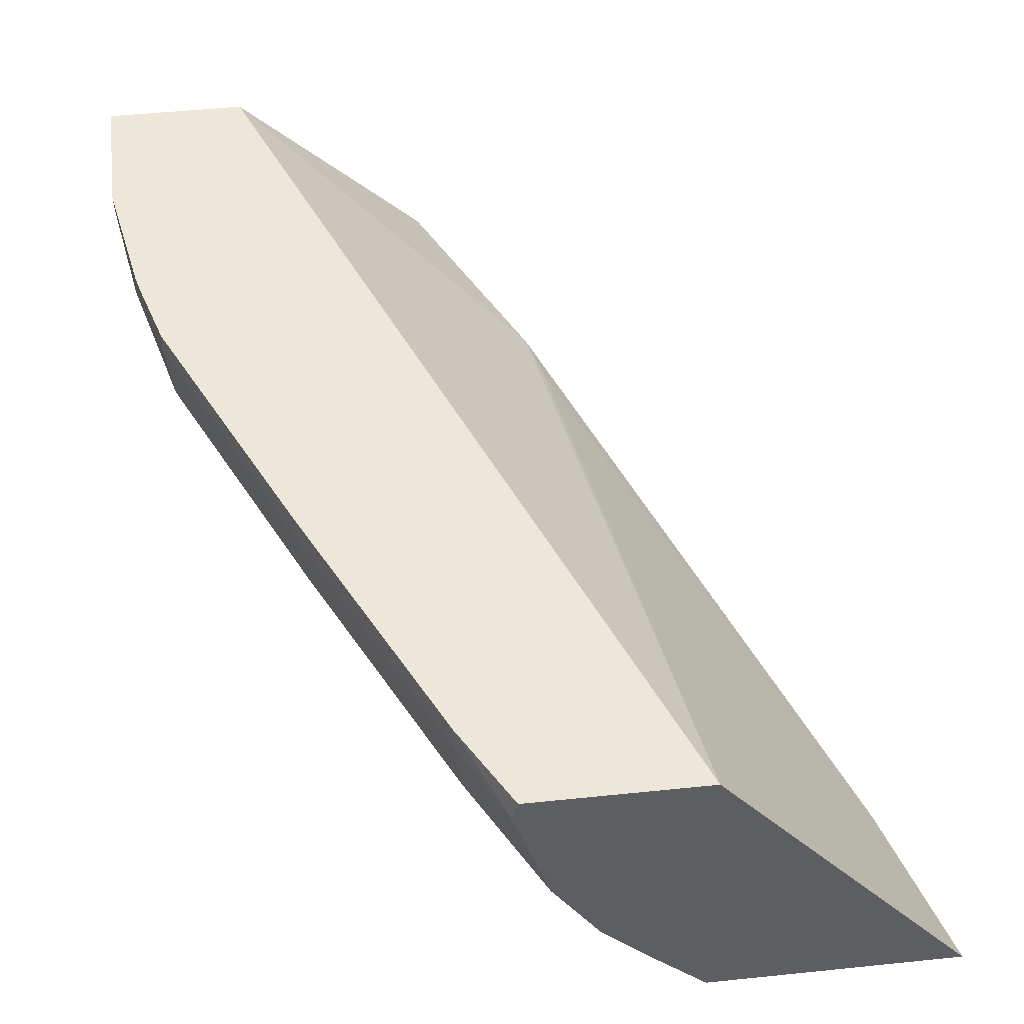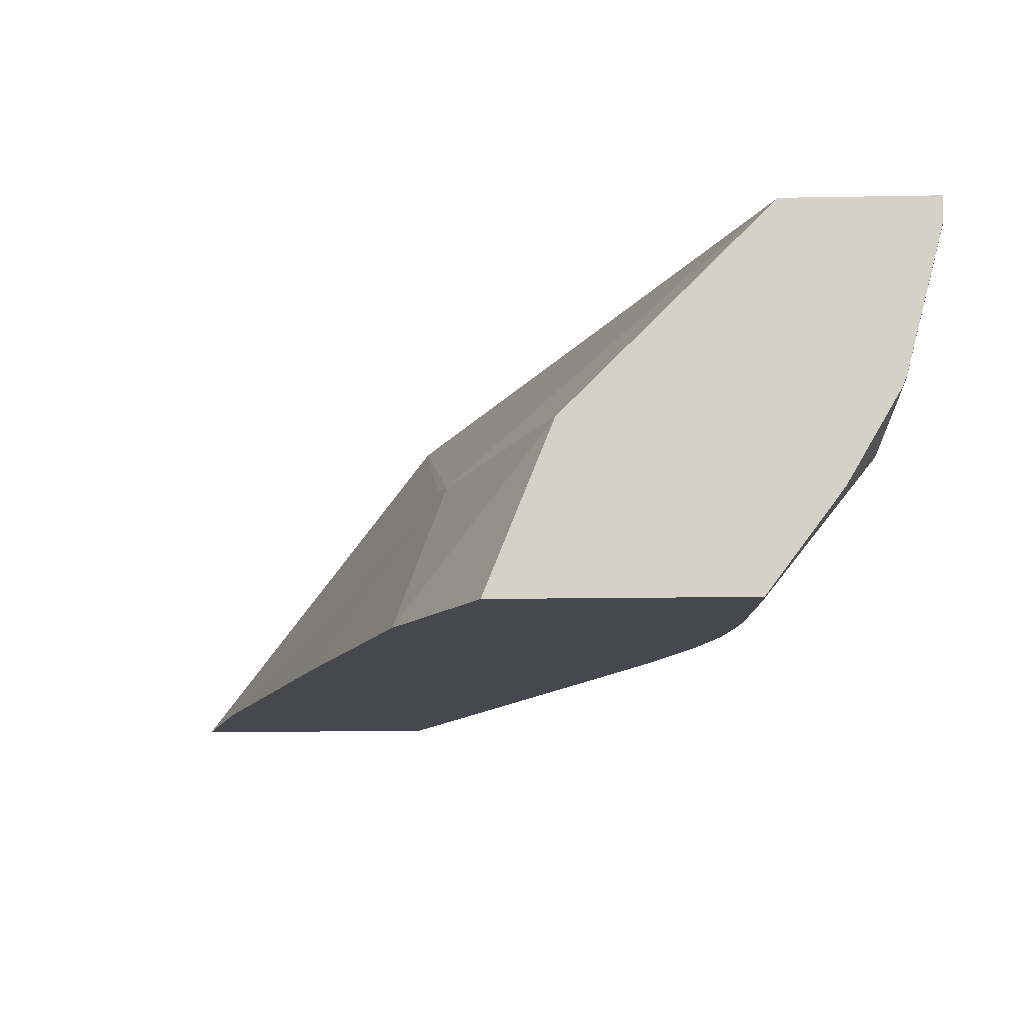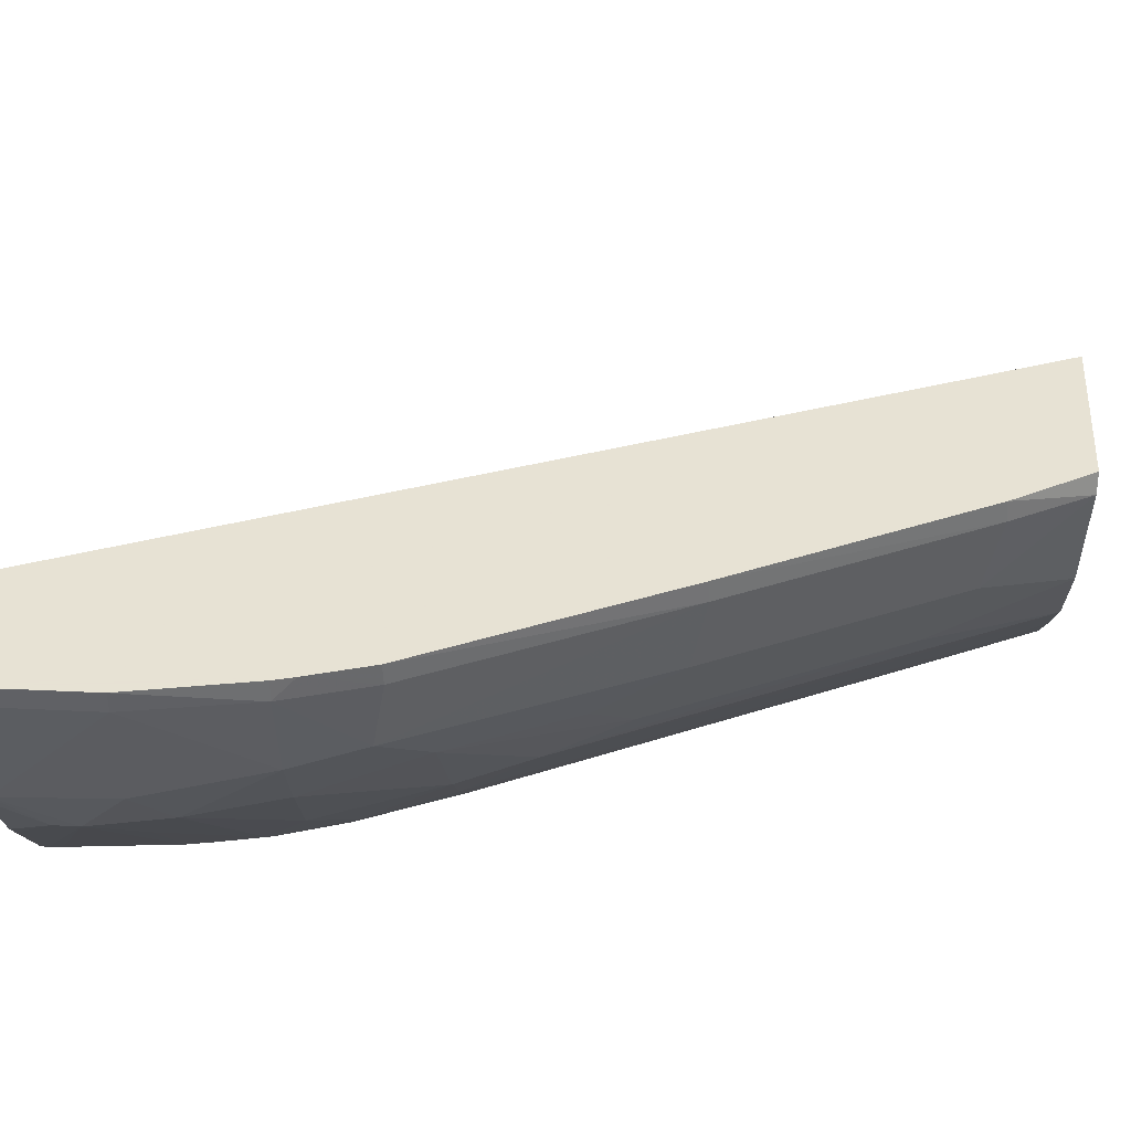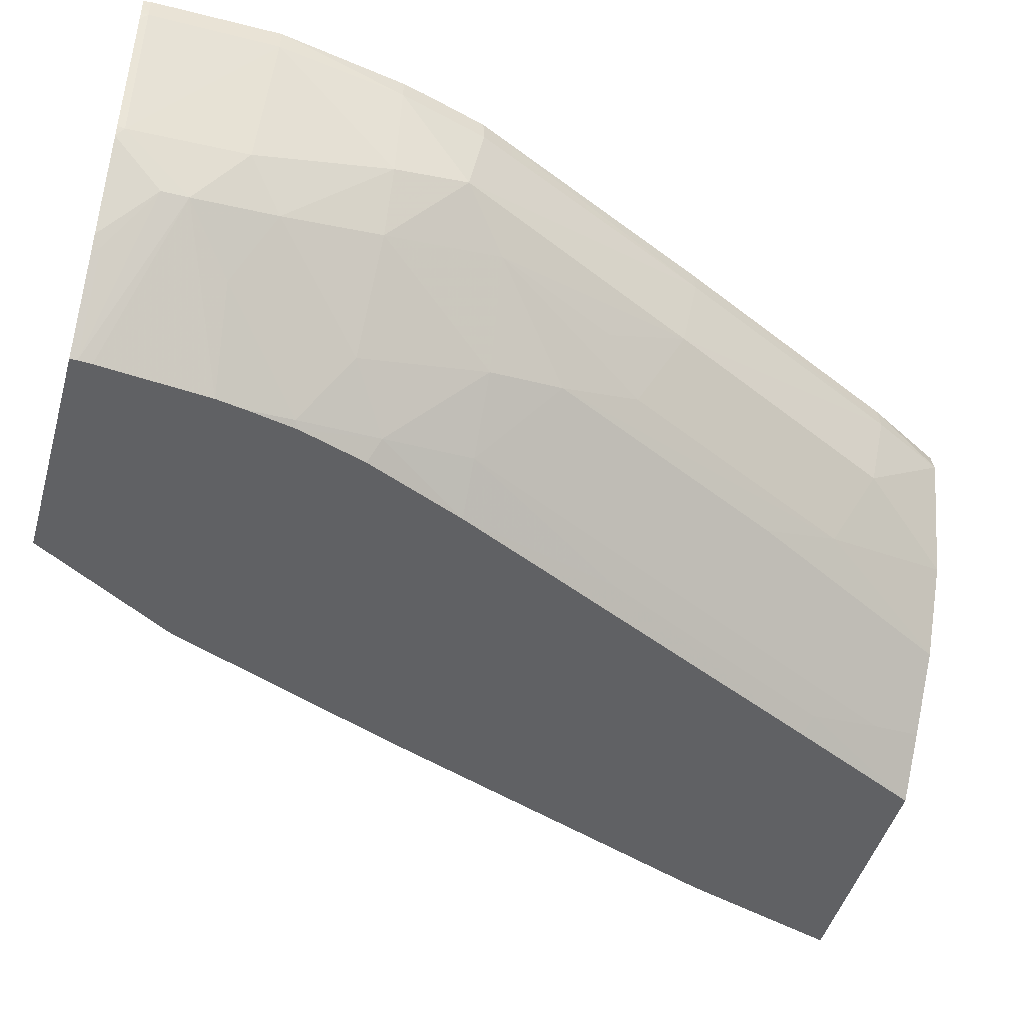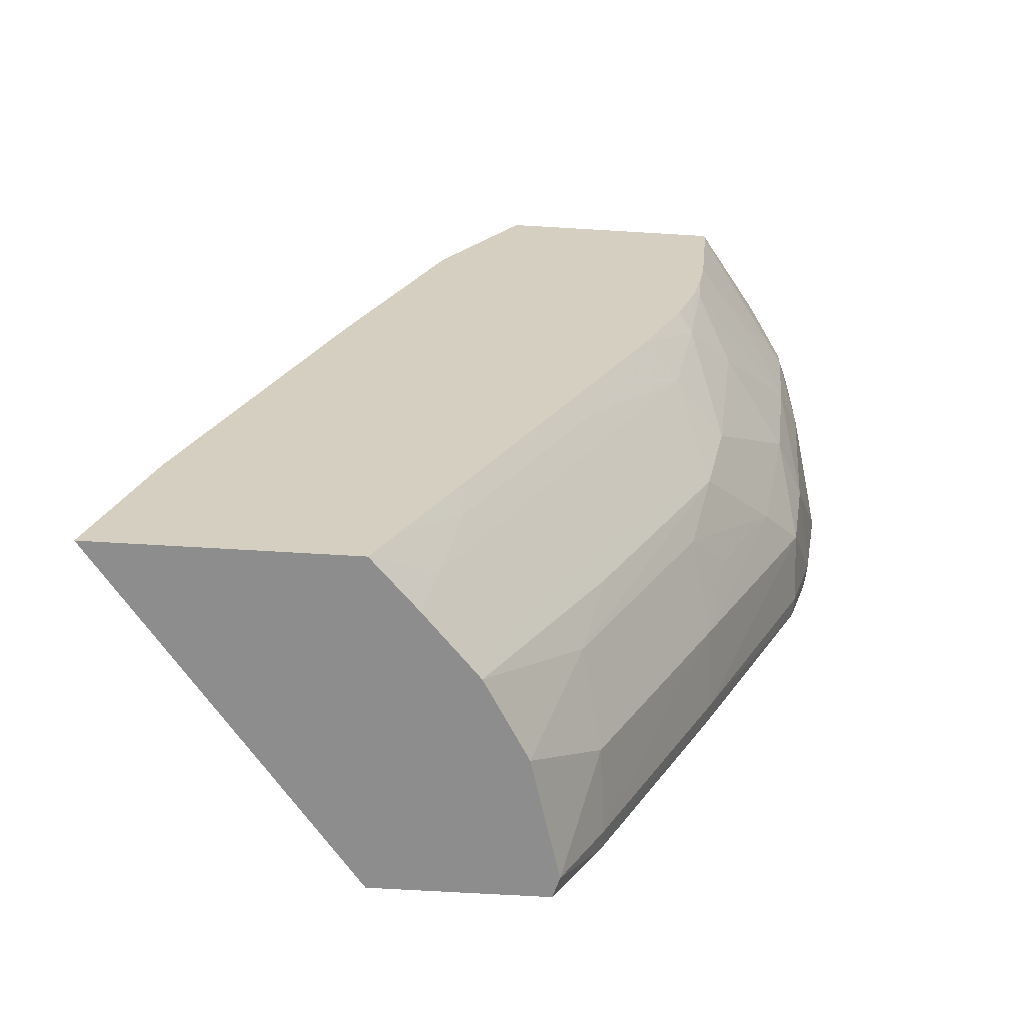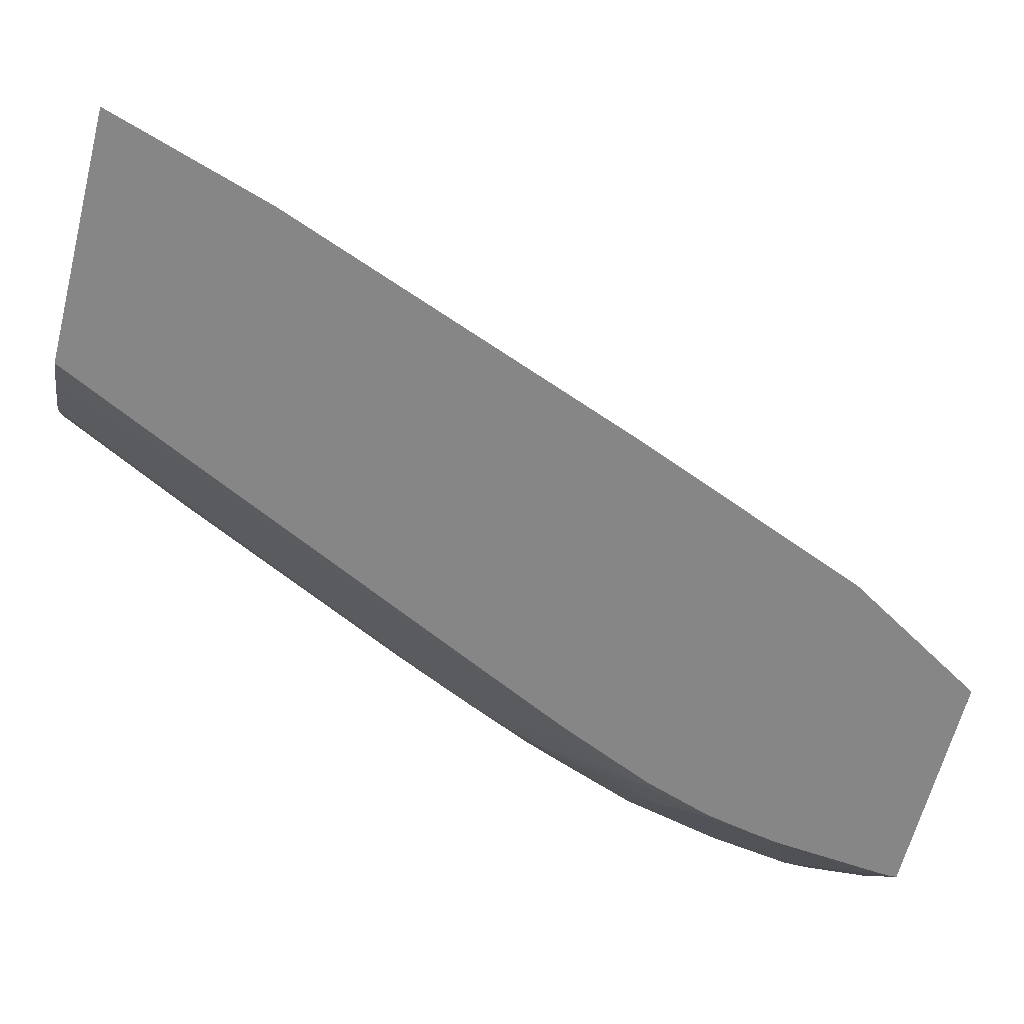
<metadata>
{"format":"obj","ext":"obj","renderer":"f3d","projection":"perspective","resolution":1024,"background":"white","views":[{"elev":49.7,"azim":173.5,"up":"+Y"},{"elev":-11.9,"azim":2.6,"up":"+Y"},{"elev":39.7,"azim":93.8,"up":"+Y"},{"elev":-46.8,"azim":74.4,"up":"+Y"},{"elev":-64.6,"azim":-3.5,"up":"+Z"},{"elev":-62.1,"azim":-104.2,"up":"+Y"}]}
</metadata>
<code>
v 0.4451 -0.05815 0.04308
v 0.4451 -0.05815 0.04344
v 0.4451 -0.05922 0.04308
v 0.4451 -0.05815 0.04201
v 0.445 -0.05922 0.04344
v 0.4381 -0.05815 0.04344
v 0.445 -0.05953 0.04344
v 0.4433 -0.06595 0.04344
v 0.4433 -0.06602 0.04308
v 0.445 -0.05922 0.03685
v 0.4451 -0.05815 0.03685
v 0.4234 -0.06847 0.0339
v 0.4287 -0.06757 0.04344
v 0.4195 -0.05815 -0.003181
v 0.4431 -0.06645 0.04344
v 0.4422 -0.06862 0.041
v 0.4422 -0.06862 0.0397
v 0.4433 -0.06579 0.03731
v 0.443 -0.06396 0.03062
v 0.444 -0.05922 0.03062
v 0.4439 -0.05815 0.03059
v 0.4228 -0.06791 0.03062
v 0.4092 -0.07526 0.005139
v 0.4163 -0.07526 0.02383
v 0.4212 -0.07526 0.03613
v 0.4256 -0.07526 0.04344
v 0.4282 -0.05815 -0.003181
v 0.4065 -0.07526 -0.003181
v 0.4407 -0.07063 0.04344
v 0.4403 -0.07109 0.04308
v 0.4372 -0.07526 0.04308
v 0.4372 -0.07526 0.04242
v 0.4366 -0.07526 0.03687
v 0.44 -0.07109 0.03731
v 0.4419 -0.0681 0.03554
v 0.4414 -0.06707 0.03062
v 0.4425 -0.06289 0.02689
v 0.4427 -0.05922 0.02625
v 0.4436 -0.05815 0.02953
v 0.4372 -0.07526 0.04344
v 0.4285 -0.05922 -0.003181
v 0.4306 -0.05815 0.0009039
v 0.4191 -0.07526 -0.003181
v 0.4401 -0.07135 0.04344
v 0.4364 -0.07526 0.03541
v 0.4362 -0.075 0.03314
v 0.4379 -0.07199 0.03088
v 0.4372 -0.07004 0.02438
v 0.4403 -0.06516 0.02464
v 0.4364 -0.06322 0.01415
v 0.4368 -0.05922 0.01343
v 0.4427 -0.05815 0.0263
v 0.4275 -0.06278 -0.003181
v 0.4306 -0.05922 0.0008035
v 0.4302 -0.06333 0.001579
v 0.4367 -0.05815 0.01352
v 0.4215 -0.0727 -0.003181
v 0.4222 -0.07335 -0.0005382
v 0.4231 -0.07439 0.003373
v 0.4204 -0.07526 -0.0005382
v 0.4359 -0.07526 0.03293
v 0.4355 -0.07427 0.02898
v 0.4345 -0.07316 0.02438
v 0.4363 -0.06898 0.02055
v 0.4353 -0.06737 0.0164
v 0.4373 -0.06536 0.01835
v 0.4291 -0.06748 0.00382
v 0.4267 -0.06545 -0.003181
v 0.4243 -0.06951 -0.003181
v 0.425 -0.07023 -0.0005382
v 0.4293 -0.07433 0.01595
v 0.4311 -0.07014 0.01193
v 0.4225 -0.07526 0.003843
v 0.4347 -0.07526 0.0295
v 0.4325 -0.07526 0.02438
v 0.4302 -0.06905 0.007973
v 0.424 -0.07526 0.006791
v 0.4302 -0.07526 0.01961
f 1 2 3
f 1 3 4
f 1 4 11
f 1 11 21
f 1 21 39
f 1 39 52
f 1 52 56
f 1 56 42
f 1 42 27
f 1 27 14
f 1 14 6
f 1 6 2
f 2 5 3
f 2 6 13
f 2 13 26
f 2 26 40
f 2 40 44
f 2 44 29
f 2 29 15
f 2 15 8
f 2 8 7
f 2 7 5
f 3 5 7
f 3 7 8
f 3 8 9
f 3 9 10
f 3 10 4
f 4 10 11
f 6 12 13
f 6 14 12
f 8 15 9
f 9 16 17
f 9 17 18
f 9 18 10
f 9 15 16
f 10 18 19
f 10 19 20
f 10 20 11
f 11 20 21
f 12 22 23
f 12 23 24
f 12 24 25
f 12 25 13
f 12 14 22
f 13 25 26
f 14 27 41
f 14 41 53
f 14 53 68
f 14 68 69
f 14 69 57
f 14 57 43
f 14 43 28
f 14 28 22
f 15 29 16
f 16 29 30
f 16 30 31
f 16 31 17
f 17 31 32
f 17 32 33
f 17 33 34
f 17 34 35
f 17 35 18
f 18 35 19
f 19 36 37
f 19 37 20
f 19 35 36
f 20 37 38
f 20 38 39
f 20 39 21
f 22 28 23
f 23 28 43
f 23 43 60
f 23 60 73
f 23 73 77
f 23 77 78
f 23 78 75
f 23 75 74
f 23 74 61
f 23 61 45
f 23 45 33
f 23 33 32
f 23 32 31
f 23 31 40
f 23 40 26
f 23 26 25
f 23 25 24
f 27 42 41
f 29 44 30
f 30 44 40
f 30 40 31
f 33 45 34
f 34 45 46
f 34 46 35
f 35 46 47
f 35 47 36
f 36 47 48
f 36 48 49
f 36 49 37
f 37 49 50
f 37 50 51
f 37 51 38
f 38 52 39
f 38 51 52
f 41 42 54
f 41 54 55
f 41 55 53
f 42 56 54
f 43 57 58
f 43 58 59
f 43 59 60
f 45 61 46
f 46 61 62
f 46 62 47
f 47 62 48
f 48 63 64
f 48 64 49
f 48 62 63
f 49 64 65
f 49 65 66
f 49 66 50
f 50 65 67
f 50 67 55
f 50 55 54
f 50 54 51
f 50 66 65
f 51 54 56
f 51 56 52
f 53 55 68
f 55 67 68
f 57 69 70
f 57 70 58
f 58 71 59
f 58 70 72
f 58 72 63
f 58 63 71
f 59 73 60
f 59 71 73
f 61 74 62
f 62 74 75
f 62 75 63
f 63 75 71
f 63 72 64
f 64 72 69
f 64 69 76
f 64 76 67
f 64 67 65
f 67 69 68
f 67 76 69
f 69 72 70
f 71 77 73
f 71 75 78
f 71 78 77

</code>
